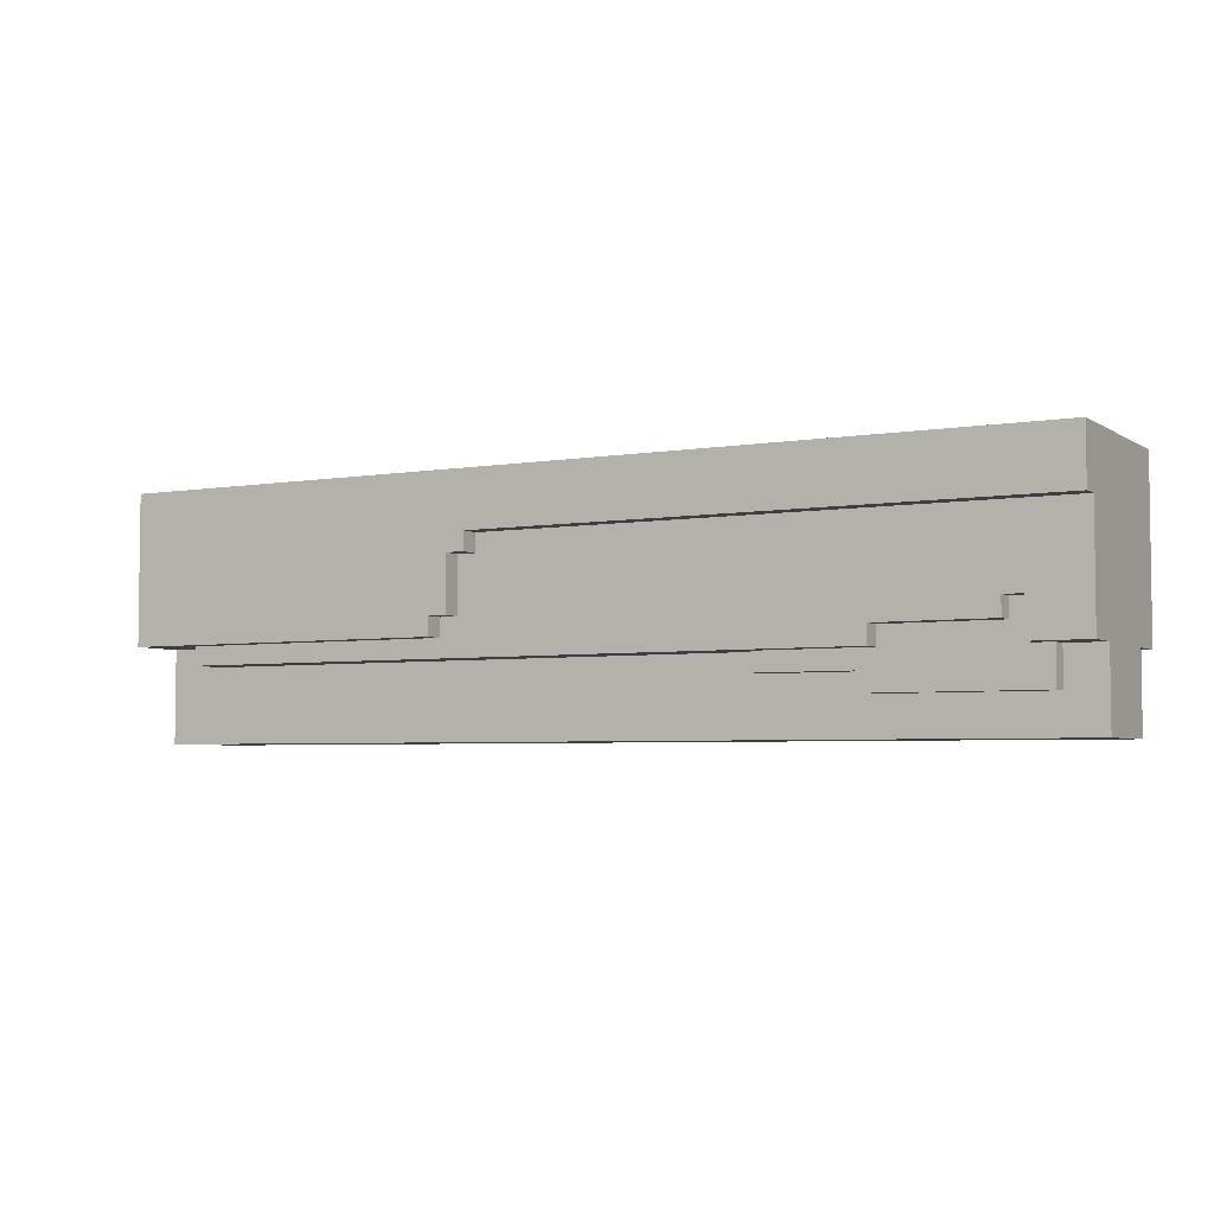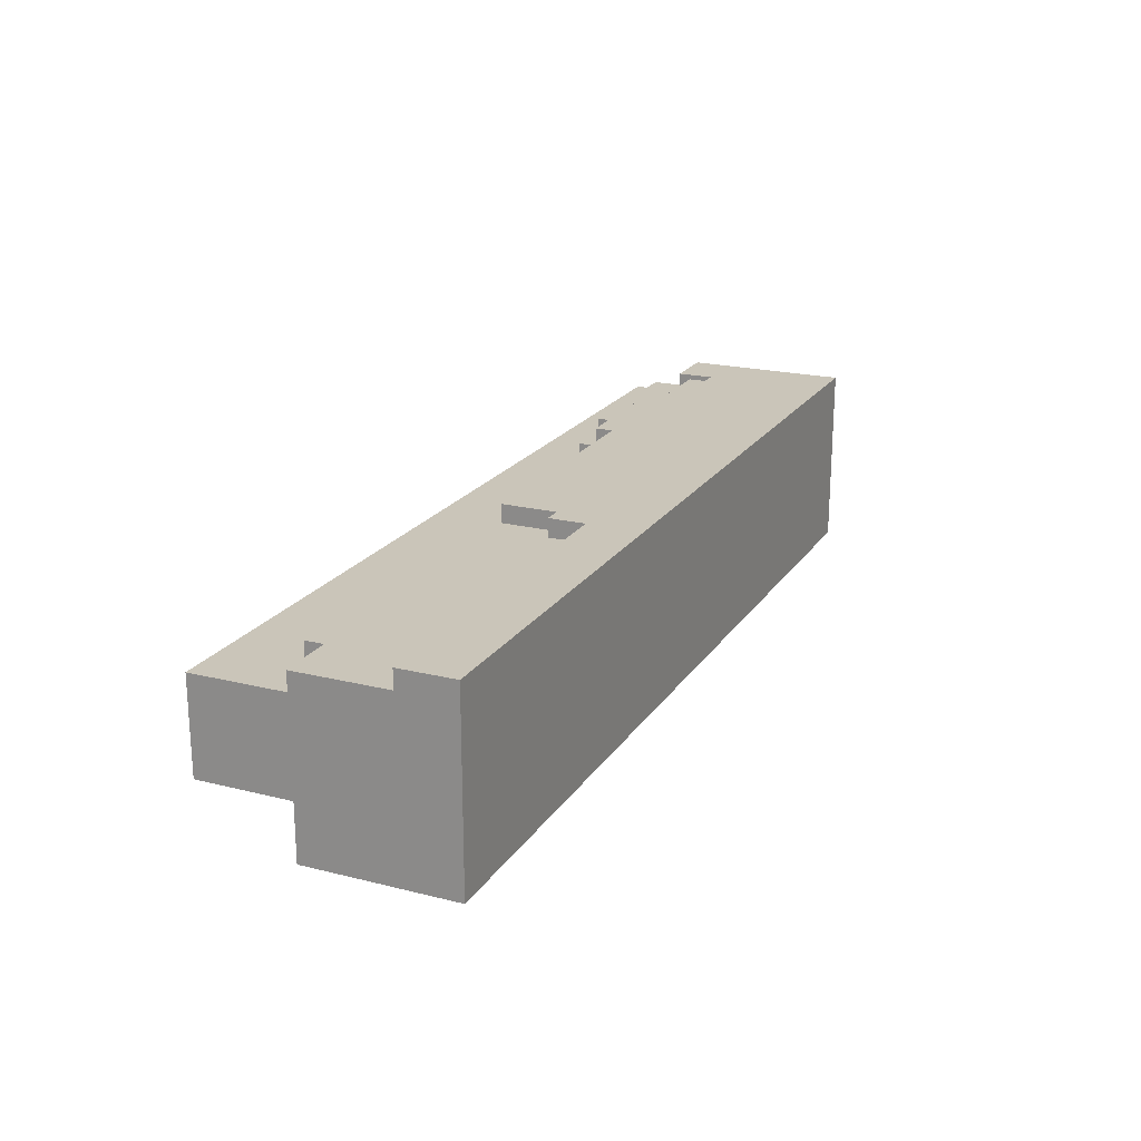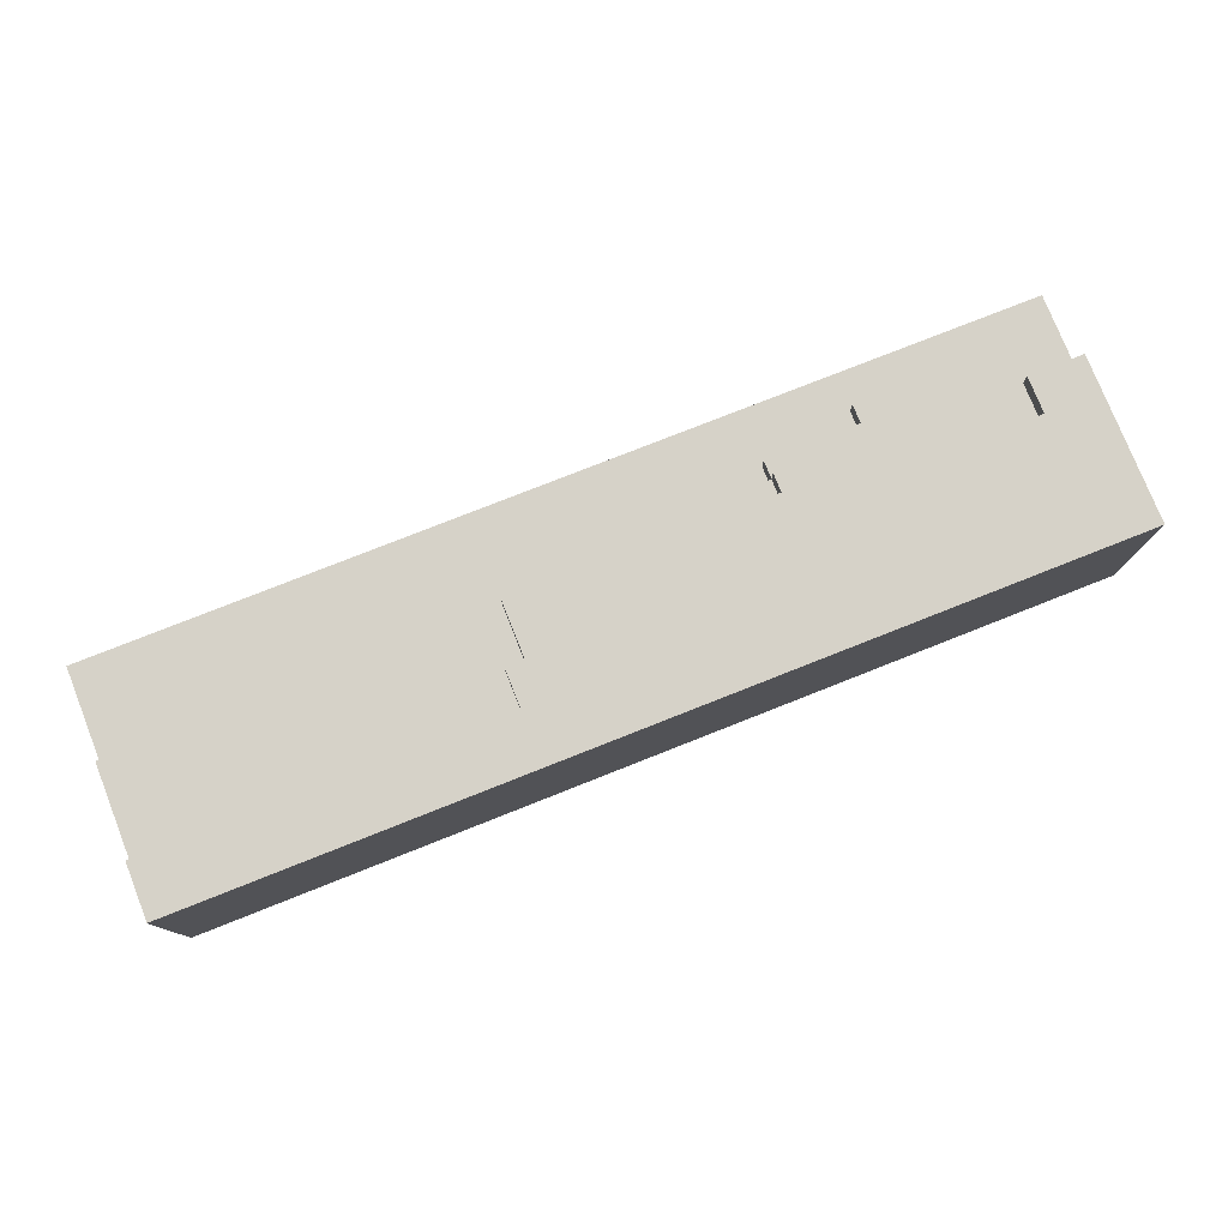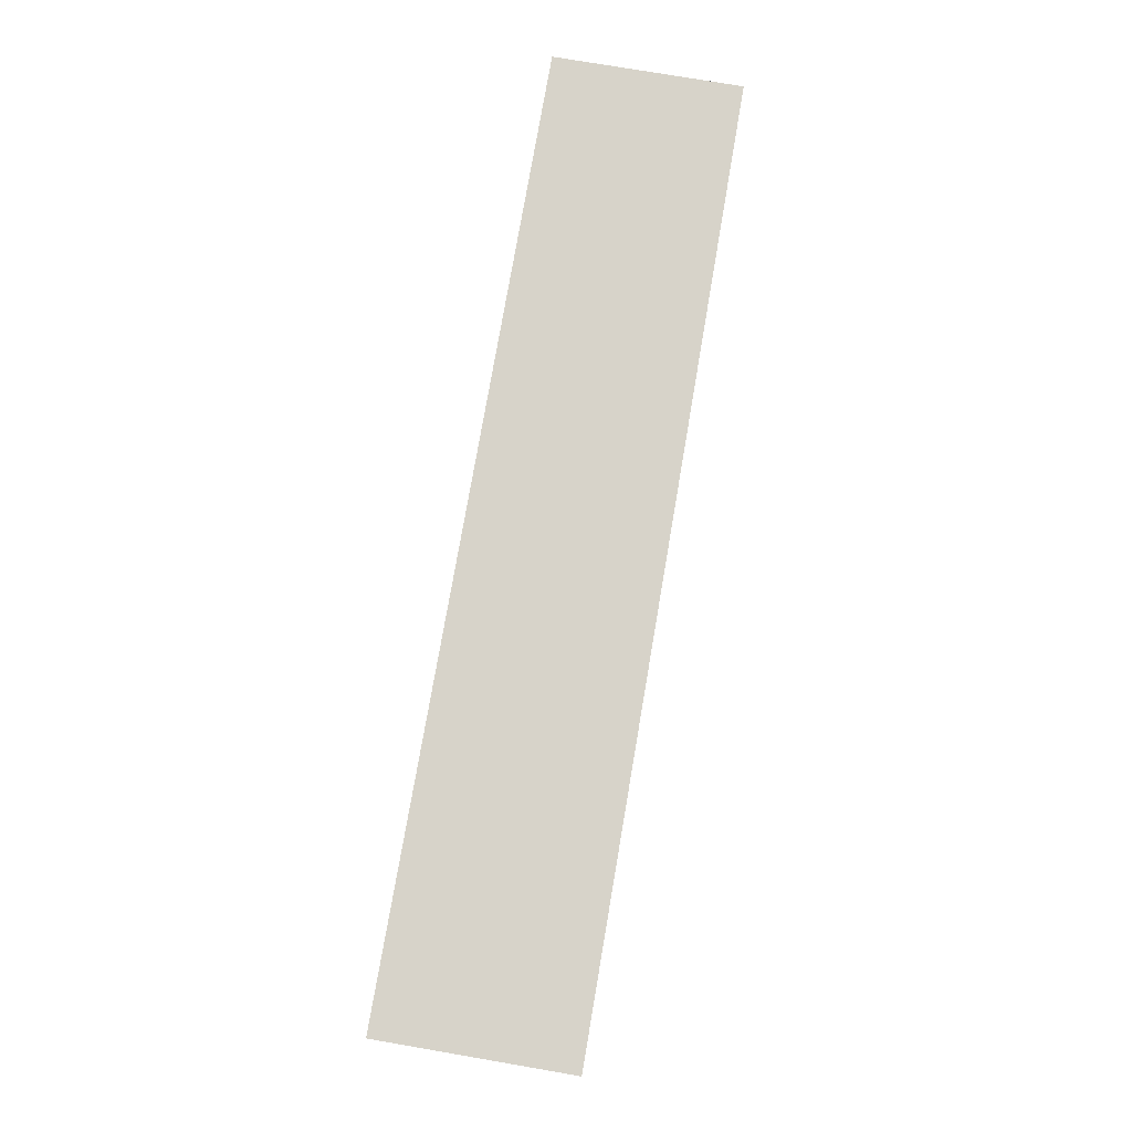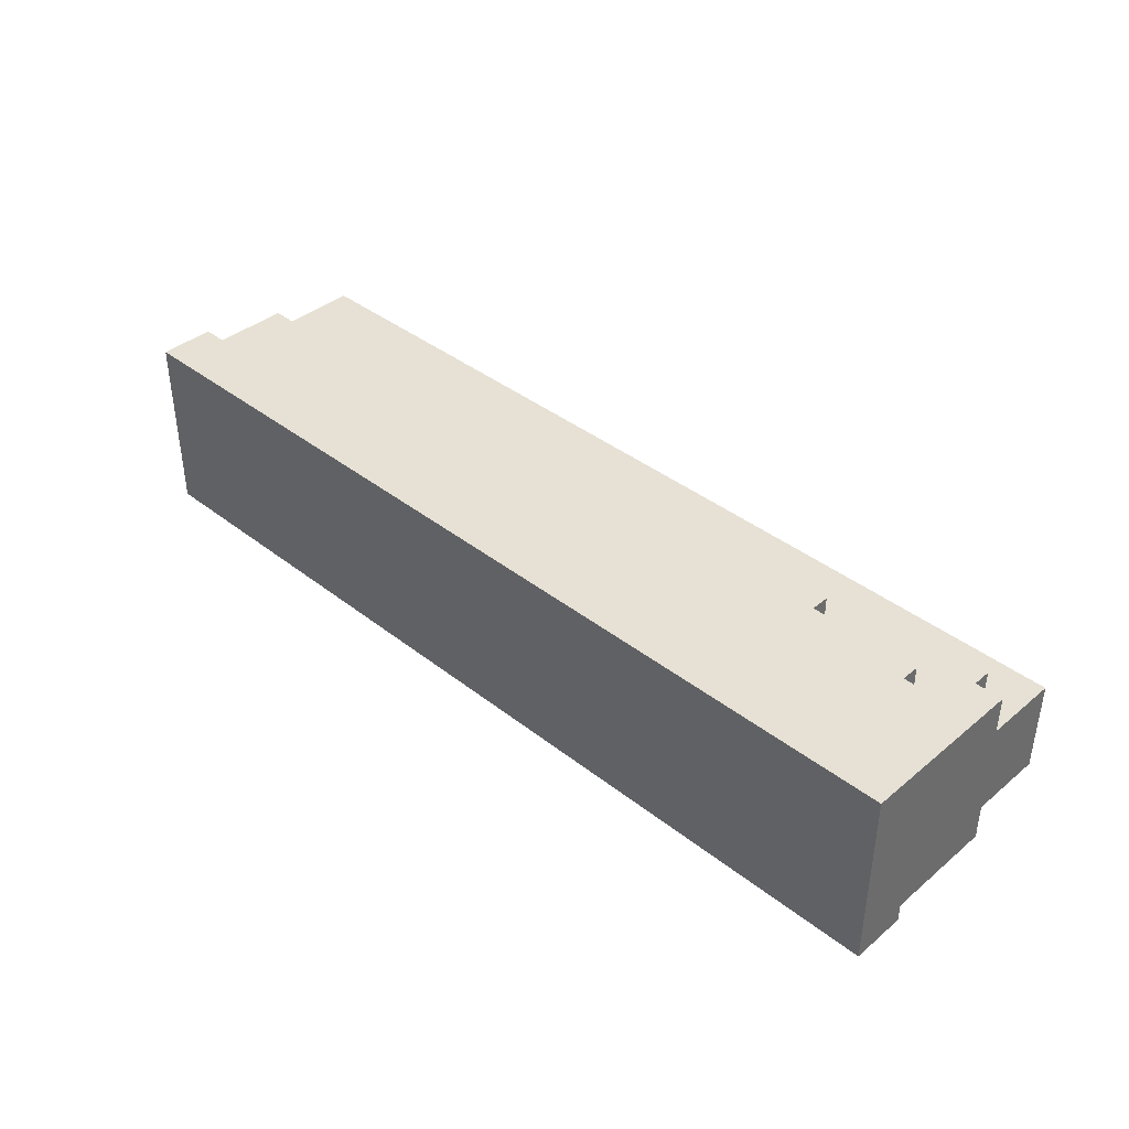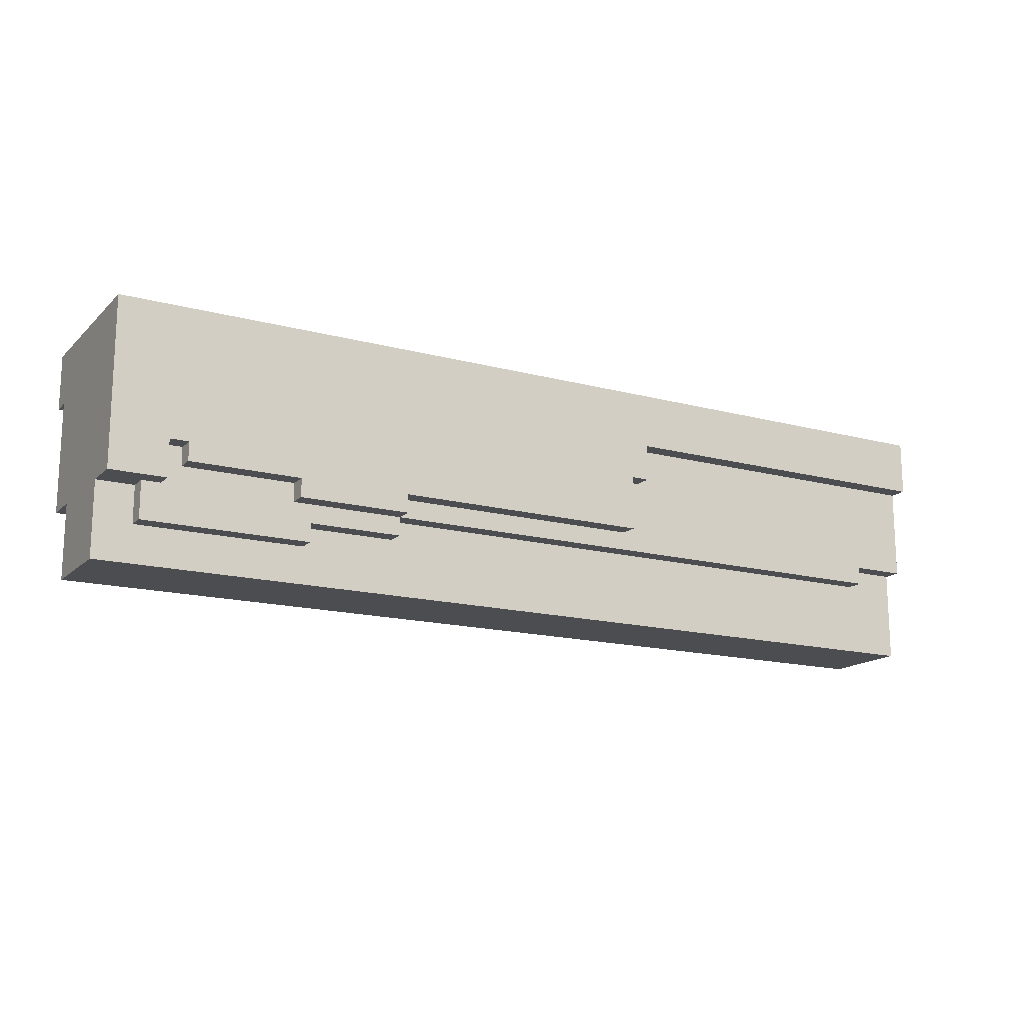
<metadata>
{"format":"obj","ext":"obj","renderer":"f3d","projection":"perspective","resolution":1024,"background":"white","views":[{"elev":-4.4,"azim":-151.2,"up":"+Y"},{"elev":20.6,"azim":114.2,"up":"+Z"},{"elev":77.5,"azim":158.4,"up":"+Z"},{"elev":76.3,"azim":99.7,"up":"+Y"},{"elev":39.3,"azim":-135.8,"up":"+Z"},{"elev":-15.7,"azim":-29.2,"up":"+Y"}]}
</metadata>
<code>
v -25 0 3
v -25 0 -2
v -25 4 5
v -25 4 3
v -25 4 -2
v -25 4 -4
v -25 10 5
v -25 10 -4
v -25 10 -5
v -25 13 5
v -25 13 -5
v -23 2 4
v -23 2 3
v -23 2 -2
v -23 2 -3
v -23 4 4
v -23 4 3
v -23 4 -2
v -23 4 -3
v -21 5 5
v -21 5 4
v -21 5 -3
v -21 5 -4
v -21 6 5
v -21 6 4
v -21 6 -3
v -21 6 -4
v -15 4 5
v -15 4 4
v -15 4 -3
v -15 4 -4
v -15 5 5
v -15 5 4
v -15 5 -3
v -15 5 -4
v 5 9 -4
v 5 9 -5
v 5 10 -4
v 5 10 -5
v 6 6 -4
v 6 6 -5
v 6 8 -4
v 6 8 -5
v 6 9 -4
v 6 9 -5
v 7 5 -4
v 7 5 -5
v 7 6 -4
v 7 6 -5
v -22 4 5
v -22 4 4
v -22 4 -3
v -22 4 -4
v -22 6 5
v -22 6 4
v -22 6 -3
v -22 6 -4
v -14 2 4
v -14 2 3
v -14 2 -2
v -14 2 -3
v -14 3 4
v -14 3 3
v -14 3 -2
v -14 3 -3
v -9 3 4
v -9 3 3
v -9 3 -2
v -9 3 -3
v -9 4 5
v -9 4 4
v -9 4 3
v -9 4 -2
v -9 4 -3
v -9 5 5
v -9 5 4
v 5 5 5
v 5 5 4
v 5 8 5
v 5 8 4
v 6 8 5
v 6 8 4
v 6 9 5
v 6 9 4
v 6 10 5
v 6 10 4
v 22 4 4
v 22 4 3
v 22 4 -2
v 22 4 -4
v 22 5 4
v 22 5 3
v 22 5 -2
v 22 5 -4
v 25 0 3
v 25 0 -2
v 25 5 4
v 25 5 3
v 25 5 -2
v 25 5 -5
v 25 10 5
v 25 10 4
v 25 10 -5
v 25 13 5
v 25 13 -5
v -25 4 5
v -25 10 5
v -25 13 5
v -22 4 5
v -22 6 5
v -21 5 5
v -21 6 5
v -15 4 5
v -15 5 5
v -9 4 5
v -9 5 5
v 5 5 5
v 5 8 5
v 5 9 5
v 5 10 5
v 6 8 5
v 6 9 5
v 6 10 5
v 25 10 5
v 25 13 5
v -23 2 4
v -23 4 4
v -22 4 4
v -22 6 4
v -21 5 4
v -21 6 4
v -15 4 4
v -15 5 4
v -14 2 4
v -14 3 4
v -9 3 4
v -9 4 4
v -9 5 4
v 5 5 4
v 5 8 4
v 6 6 4
v 6 8 4
v 6 9 4
v 6 10 4
v 7 5 4
v 7 6 4
v 7 8 4
v 7 9 4
v 22 4 4
v 22 5 4
v 25 5 4
v 25 10 4
v -25 0 3
v -25 4 3
v -23 2 3
v -23 4 3
v -14 2 3
v -14 3 3
v -9 3 3
v -9 4 3
v 22 4 3
v 22 5 3
v 25 0 3
v 25 5 3
v -25 0 -2
v -25 4 -2
v -23 2 -2
v -23 4 -2
v -14 2 -2
v -14 3 -2
v -9 3 -2
v -9 4 -2
v 22 4 -2
v 22 5 -2
v 25 0 -2
v 25 5 -2
v -23 2 -3
v -23 4 -3
v -22 4 -3
v -22 6 -3
v -21 5 -3
v -21 6 -3
v -15 4 -3
v -15 5 -3
v -14 2 -3
v -14 3 -3
v -9 3 -3
v -9 4 -3
v -25 4 -4
v -25 10 -4
v -22 4 -4
v -22 6 -4
v -21 5 -4
v -21 6 -4
v -15 4 -4
v -15 5 -4
v -9 4 -4
v -9 5 -4
v 5 5 -4
v 5 8 -4
v 5 9 -4
v 5 10 -4
v 6 6 -4
v 6 8 -4
v 6 9 -4
v 7 5 -4
v 7 6 -4
v 22 4 -4
v 22 5 -4
v -25 10 -5
v -25 13 -5
v 5 9 -5
v 5 10 -5
v 6 6 -5
v 6 8 -5
v 6 9 -5
v 6 10 -5
v 7 5 -5
v 7 6 -5
v 7 8 -5
v 7 9 -5
v 25 5 -5
v 25 10 -5
v 25 13 -5
v -25 0 3
v 25 0 3
v -25 0 -2
v 25 0 -2
v -23 2 4
v -14 2 4
v -23 2 3
v -14 2 3
v -23 2 -2
v -14 2 -2
v -23 2 -3
v -14 2 -3
v -14 3 4
v -9 3 4
v -14 3 3
v -9 3 3
v -14 3 -2
v -9 3 -2
v -14 3 -3
v -9 3 -3
v -25 4 5
v -22 4 5
v -15 4 5
v -9 4 5
v -23 4 4
v -22 4 4
v -15 4 4
v -9 4 4
v 22 4 4
v -25 4 3
v -23 4 3
v -9 4 3
v 22 4 3
v -25 4 -2
v -23 4 -2
v -9 4 -2
v 22 4 -2
v -23 4 -3
v -22 4 -3
v -15 4 -3
v -9 4 -3
v -25 4 -4
v -22 4 -4
v -15 4 -4
v -9 4 -4
v 22 4 -4
v -21 5 5
v -15 5 5
v -9 5 5
v 5 5 5
v -21 5 4
v -15 5 4
v -9 5 4
v 5 5 4
v 22 5 4
v 25 5 4
v 22 5 3
v 25 5 3
v 22 5 -2
v 25 5 -2
v -21 5 -3
v -15 5 -3
v -21 5 -4
v -15 5 -4
v 7 5 -4
v 22 5 -4
v 7 5 -5
v 25 5 -5
v -22 6 5
v -21 6 5
v -22 6 4
v -21 6 4
v -22 6 -3
v -21 6 -3
v -22 6 -4
v -21 6 -4
v 6 6 -4
v 7 6 -4
v 6 6 -5
v 7 6 -5
v 5 8 5
v 6 8 5
v 5 8 4
v 6 8 4
v 5 9 -4
v 6 9 -4
v 5 9 -5
v 6 9 -5
v 6 10 5
v 25 10 5
v 6 10 4
v 25 10 4
v -25 10 -4
v 5 10 -4
v -25 10 -5
v 5 10 -5
v -25 13 5
v 25 13 5
v -25 13 -5
v 25 13 -5
f 4 2 1
f 5 2 4
f 7 4 3
f 7 6 5
f 7 5 4
f 8 6 7
f 10 8 7
f 10 9 8
f 11 9 10
f 16 13 12
f 17 13 16
f 18 15 14
f 19 15 18
f 24 21 20
f 25 21 24
f 26 23 22
f 27 23 26
f 32 29 28
f 33 29 32
f 34 31 30
f 35 31 34
f 38 37 36
f 39 37 38
f 42 41 40
f 43 41 42
f 44 43 42
f 45 43 44
f 48 47 46
f 49 47 48
f 50 51 54
f 54 51 55
f 52 53 56
f 56 53 57
f 58 59 62
f 62 59 63
f 60 61 64
f 64 61 65
f 66 67 71
f 71 67 72
f 68 69 73
f 73 69 74
f 70 71 75
f 75 71 76
f 77 78 79
f 79 78 80
f 81 82 83
f 83 82 84
f 83 84 85
f 85 84 86
f 87 88 91
f 91 88 92
f 89 90 93
f 93 90 94
f 95 96 98
f 98 96 99
f 97 98 102
f 99 100 102
f 98 99 102
f 102 100 103
f 101 102 104
f 102 103 104
f 104 103 105
f 109 107 106
f 110 107 109
f 112 107 110
f 114 112 111
f 115 114 113
f 116 112 114
f 116 114 115
f 117 112 116
f 118 107 112
f 118 112 117
f 119 107 118
f 120 108 107
f 120 107 119
f 121 119 118
f 122 120 119
f 122 119 121
f 123 108 120
f 123 120 122
f 124 108 123
f 125 108 124
f 128 127 126
f 130 129 128
f 131 129 130
f 132 128 126
f 132 130 128
f 133 130 132
f 134 132 126
f 135 132 134
f 136 132 135
f 137 132 136
f 139 138 137
f 141 140 139
f 142 140 141
f 145 139 137
f 145 141 139
f 146 142 141
f 146 141 145
f 147 143 142
f 147 142 146
f 148 144 143
f 148 143 147
f 149 145 137
f 150 147 146
f 150 145 149
f 150 146 145
f 150 148 147
f 151 148 150
f 152 144 148
f 152 148 151
f 155 154 153
f 156 154 155
f 157 155 153
f 159 158 157
f 161 160 159
f 163 161 159
f 163 162 161
f 163 159 157
f 163 157 153
f 164 162 163
f 165 166 167
f 167 166 168
f 165 167 169
f 169 170 171
f 171 172 173
f 171 173 175
f 173 174 175
f 169 171 175
f 165 169 175
f 175 174 176
f 177 178 179
f 179 180 181
f 181 180 182
f 177 179 183
f 179 181 183
f 183 181 184
f 177 183 185
f 185 183 186
f 186 183 187
f 187 183 188
f 189 190 191
f 191 190 192
f 192 190 194
f 193 194 196
f 195 196 197
f 196 194 198
f 197 196 198
f 197 198 199
f 198 194 199
f 194 190 200
f 199 194 200
f 200 190 201
f 201 190 202
f 199 200 203
f 200 201 204
f 203 200 204
f 204 201 205
f 197 199 206
f 199 203 206
f 206 203 207
f 197 206 208
f 208 206 209
f 210 211 213
f 212 213 216
f 213 211 217
f 216 213 217
f 214 215 219
f 215 216 220
f 219 215 220
f 216 217 221
f 220 216 221
f 218 219 222
f 219 220 222
f 220 221 222
f 221 217 223
f 222 221 223
f 217 211 223
f 223 211 224
f 227 226 225
f 228 226 227
f 231 230 229
f 232 230 231
f 235 234 233
f 236 234 235
f 239 238 237
f 240 238 239
f 243 242 241
f 244 242 243
f 249 246 245
f 250 246 249
f 251 248 247
f 252 248 251
f 254 249 245
f 255 249 254
f 256 253 252
f 257 253 256
f 262 259 258
f 265 261 260
f 266 263 262
f 266 262 258
f 267 263 266
f 268 265 264
f 269 261 265
f 269 265 268
f 270 261 269
f 275 272 271
f 276 272 275
f 277 274 273
f 278 274 277
f 281 280 279
f 282 280 281
f 287 286 285
f 288 286 287
f 290 284 283
f 291 290 289
f 292 284 290
f 292 290 291
f 295 294 293
f 296 294 295
f 299 298 297
f 300 298 299
f 303 302 301
f 304 302 303
f 307 306 305
f 308 306 307
f 311 310 309
f 312 310 311
f 315 314 313
f 316 314 315
f 319 318 317
f 320 318 319
f 321 322 323
f 323 322 324

</code>
